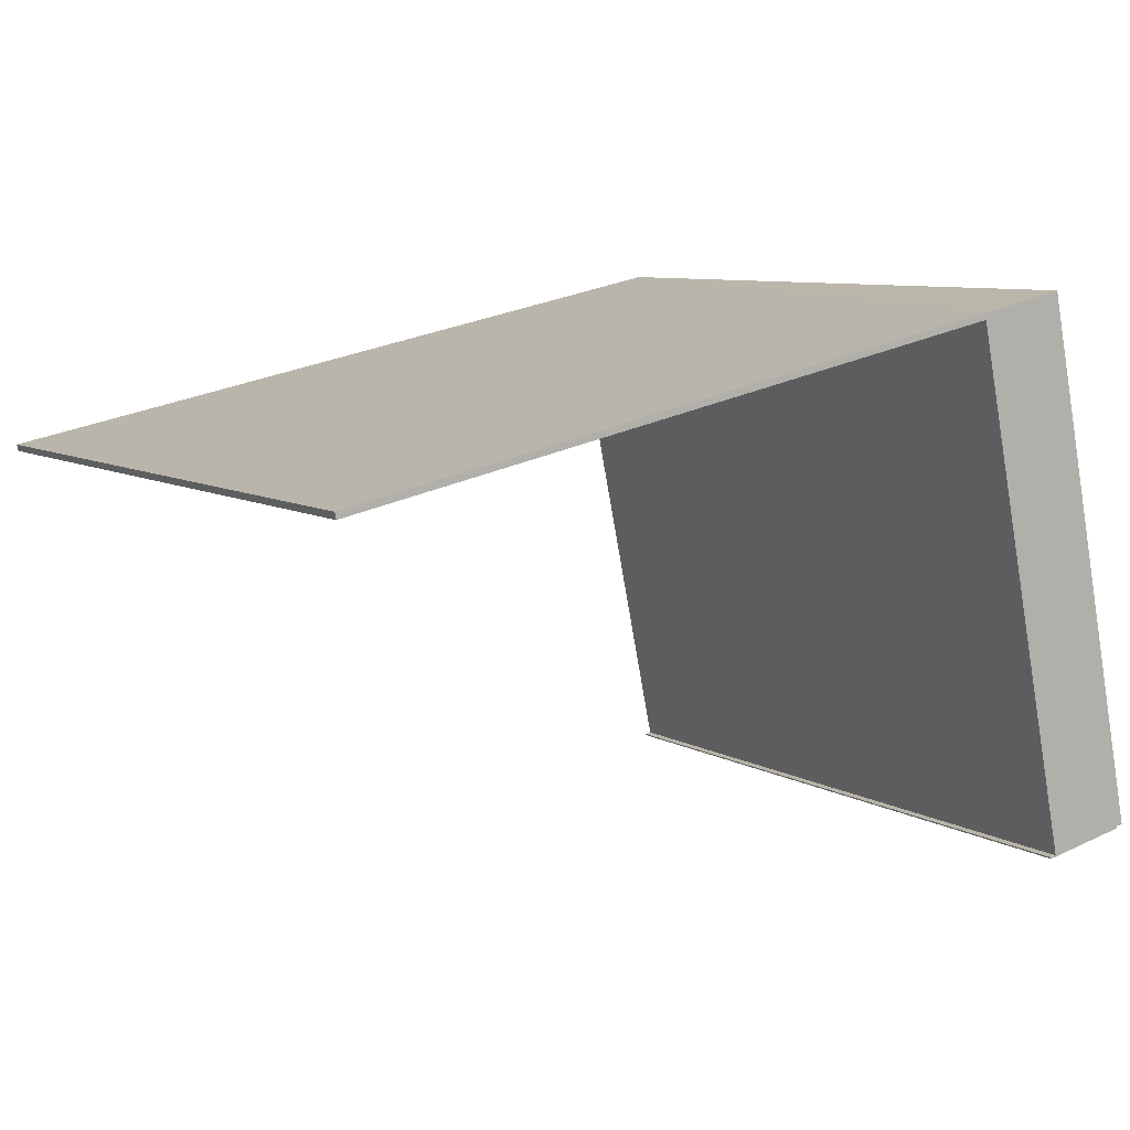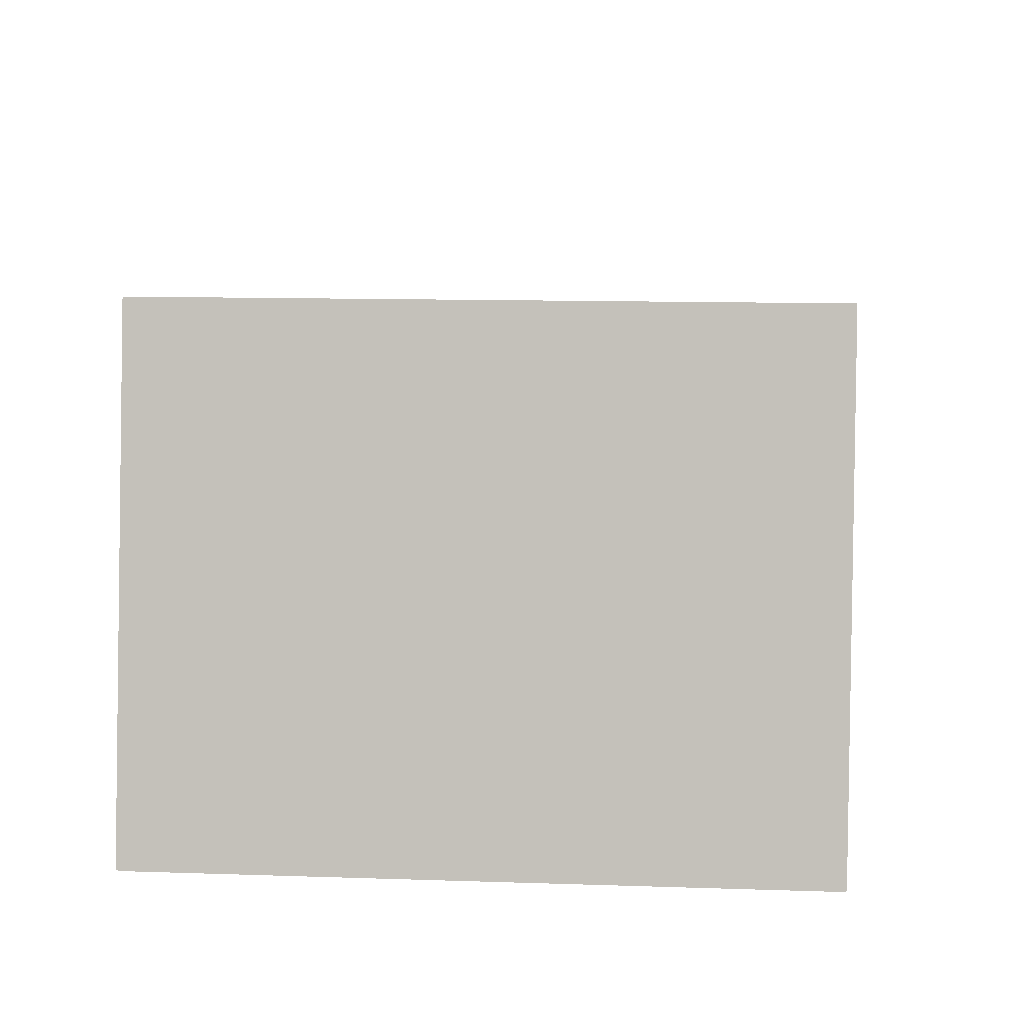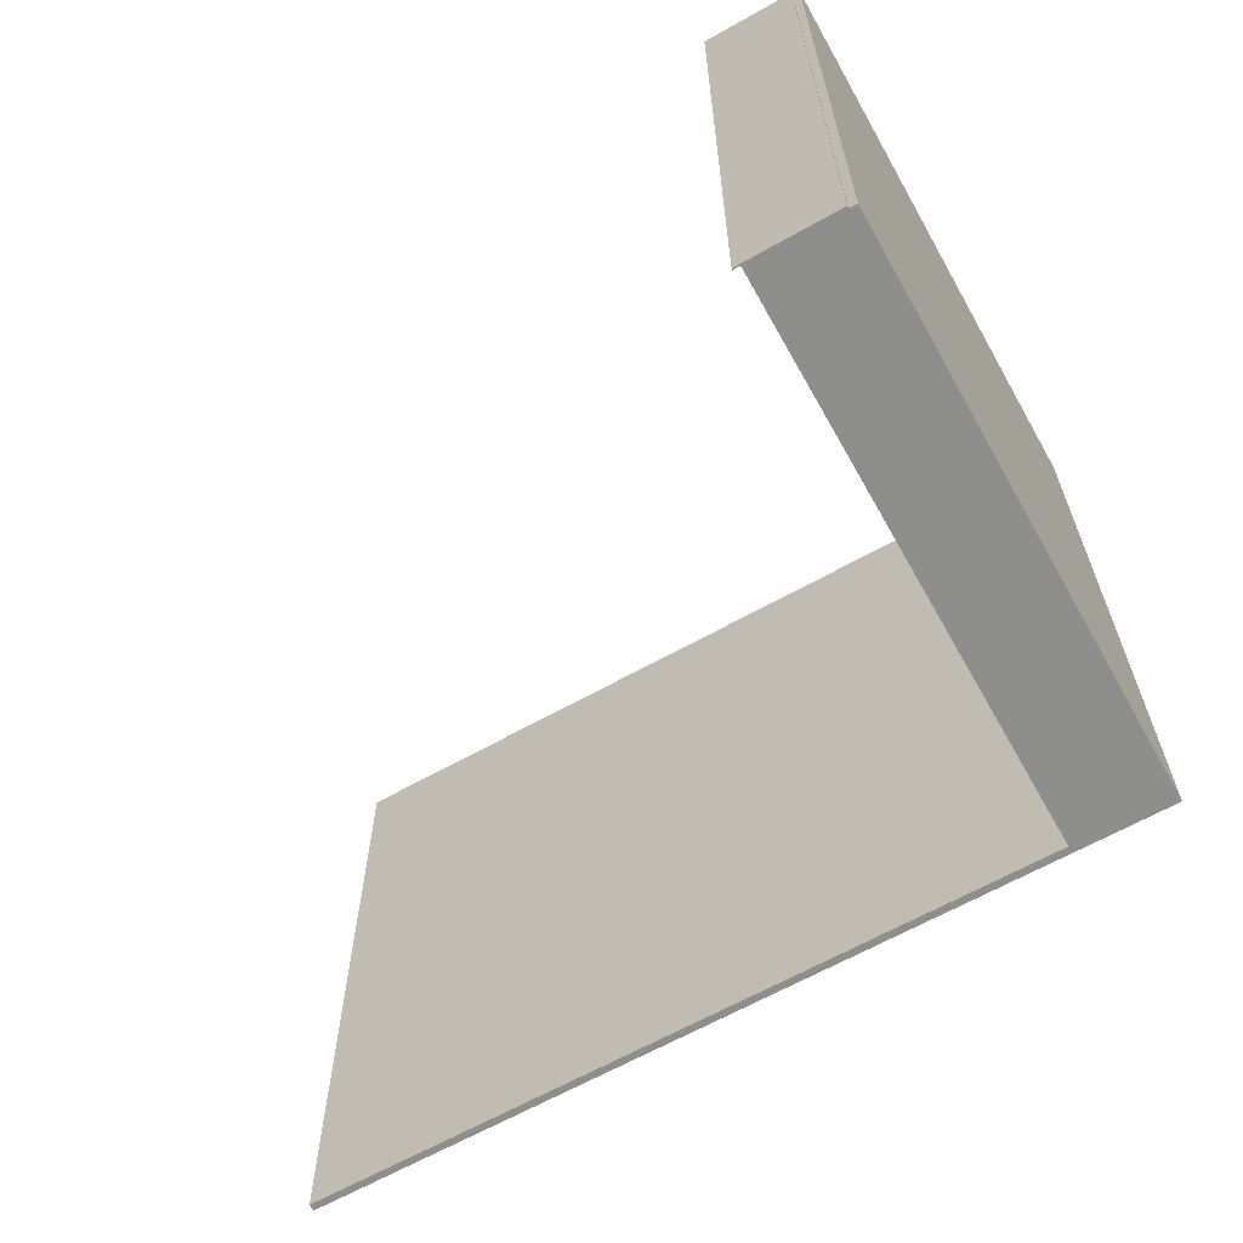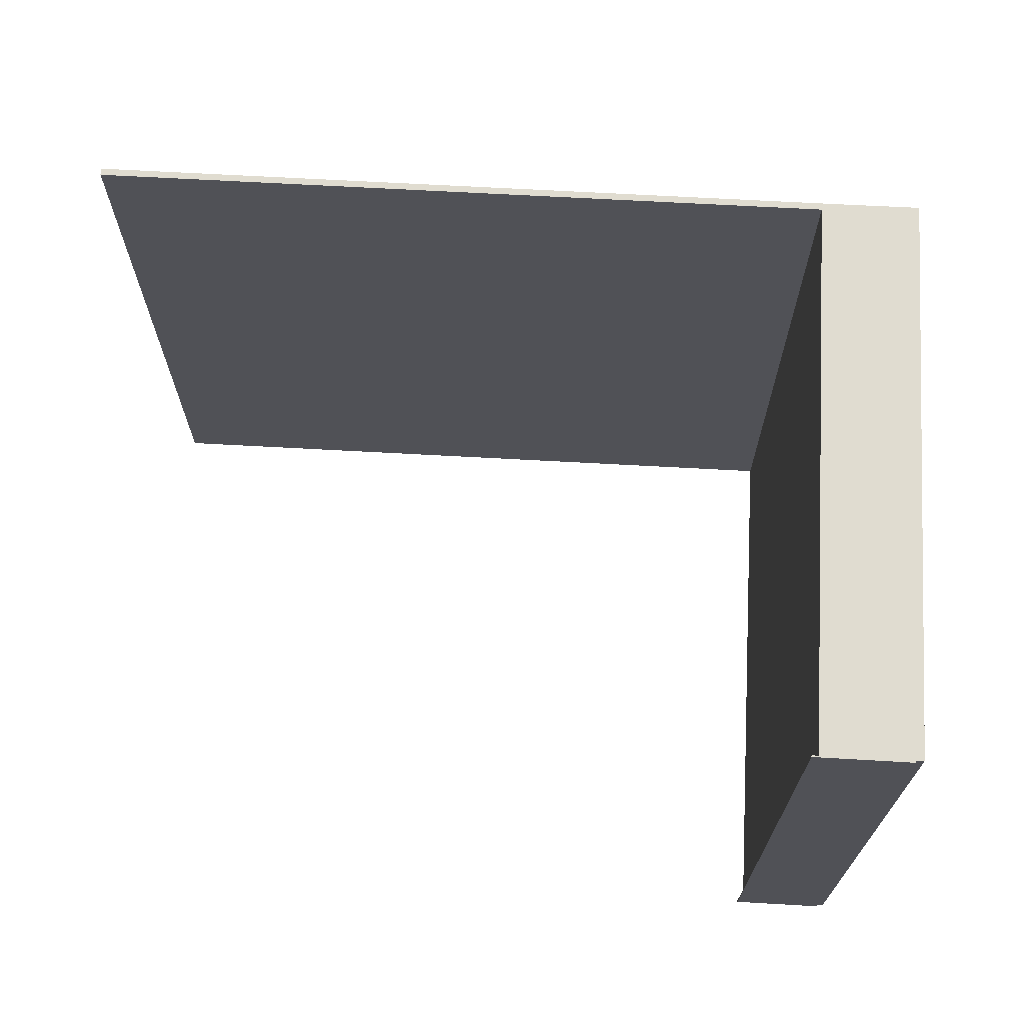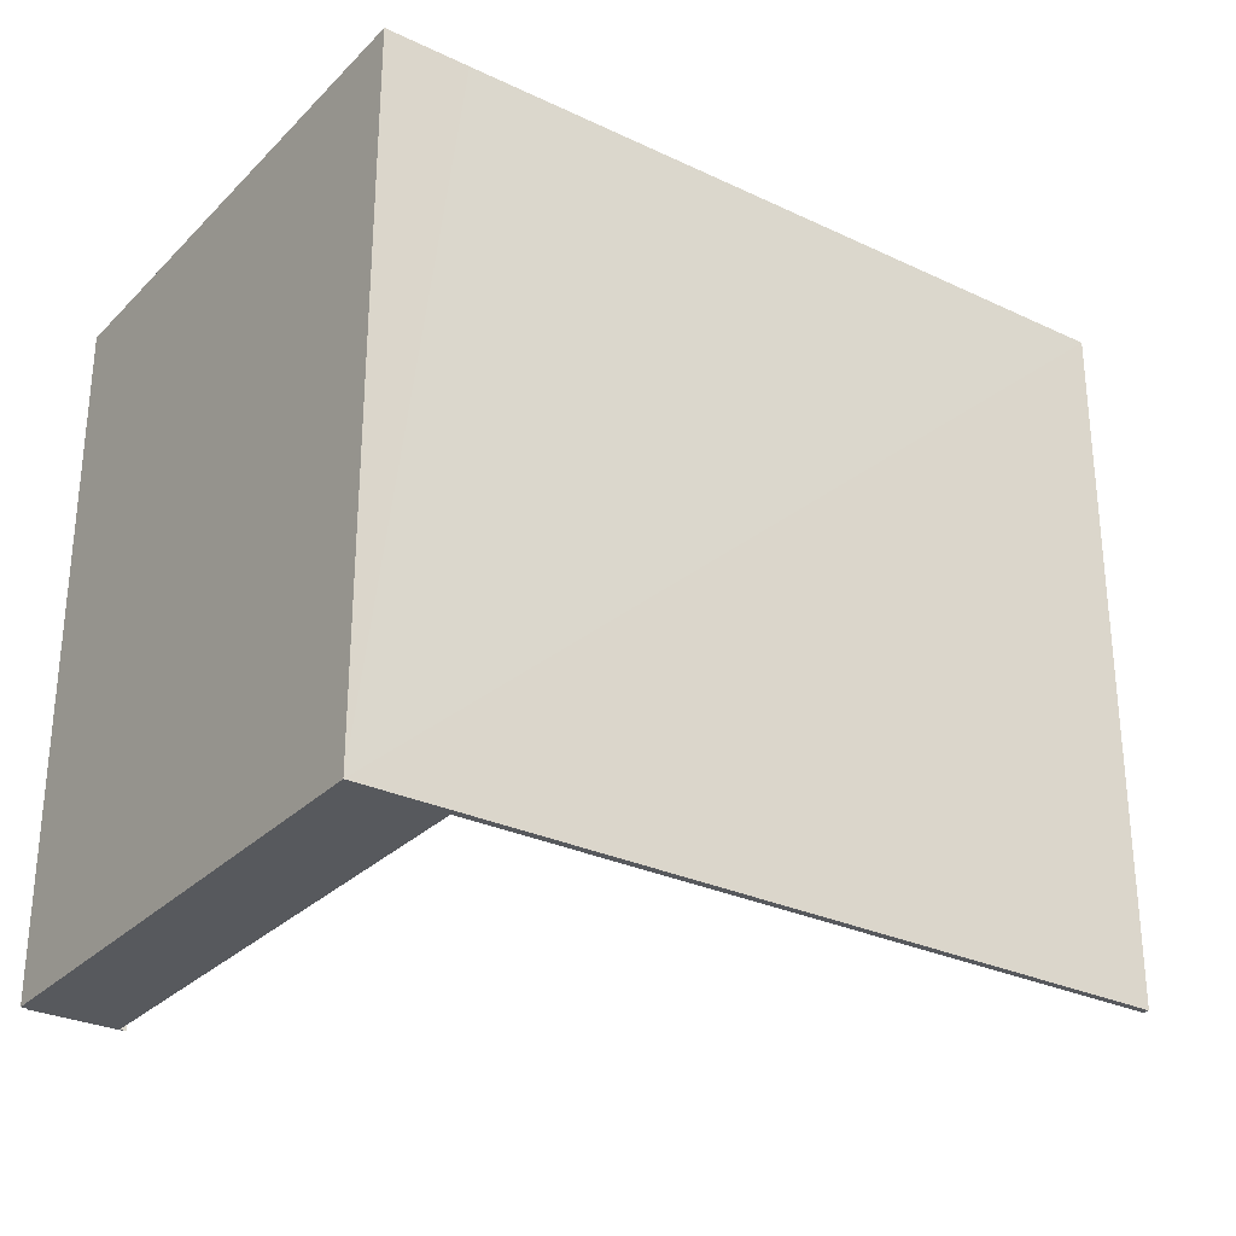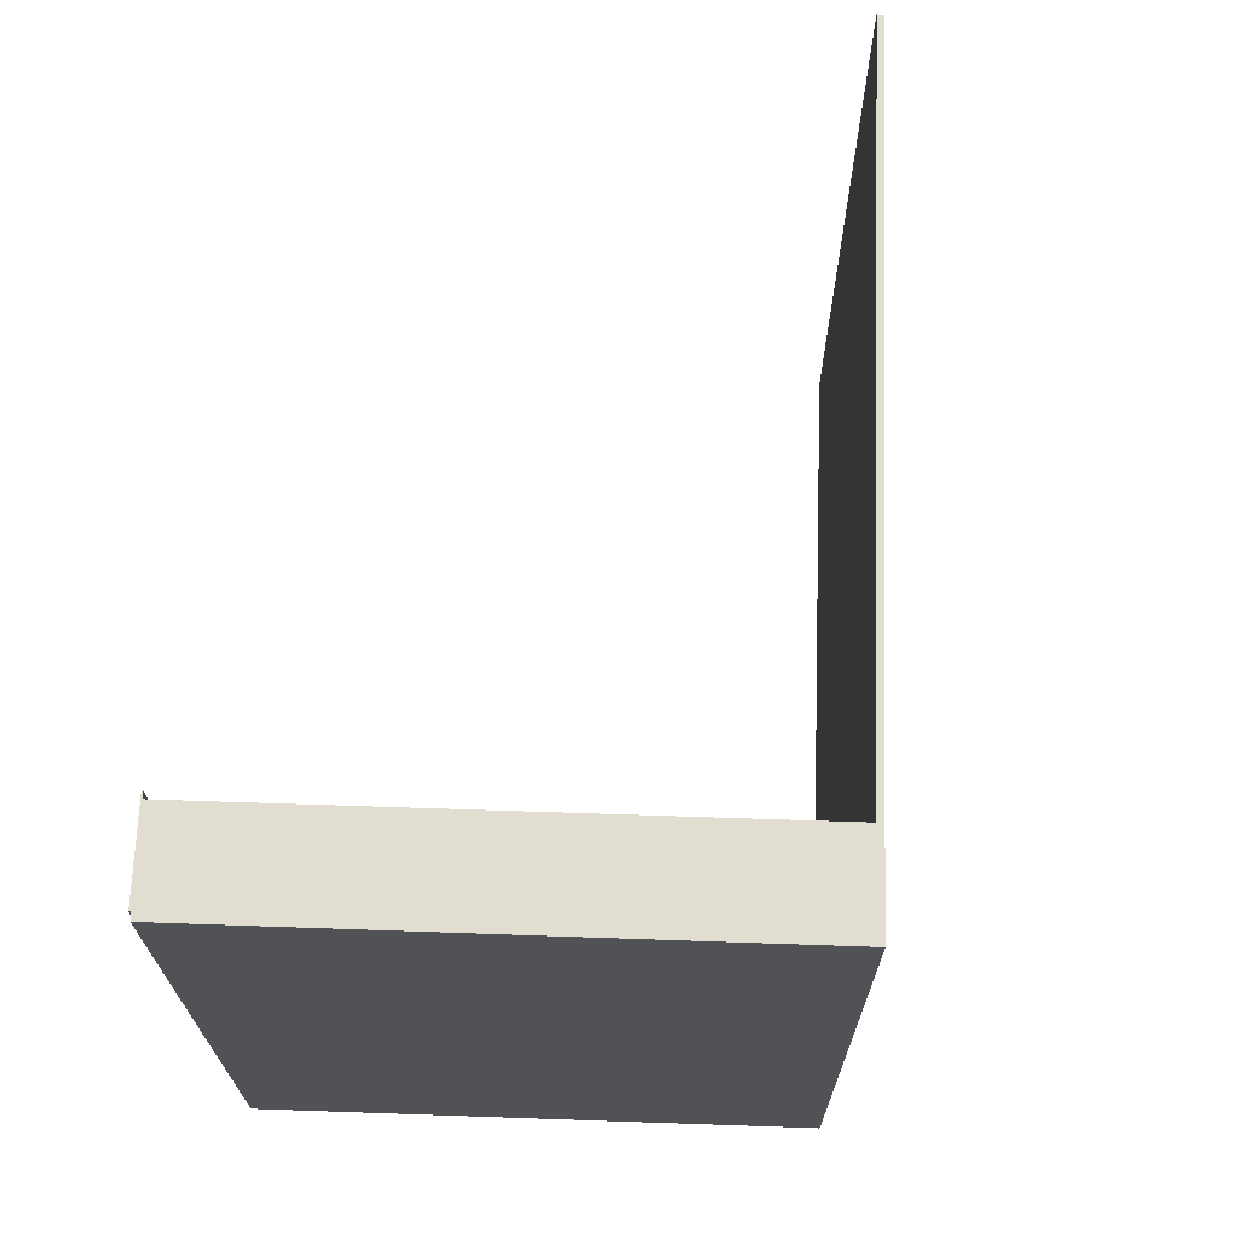
<metadata>
{"format":"obj","ext":"obj","renderer":"f3d","projection":"perspective","resolution":1024,"background":"white","views":[{"elev":8.1,"azim":146.7,"up":"+Z"},{"elev":12.7,"azim":-85.7,"up":"+Z"},{"elev":-64.9,"azim":-138.9,"up":"+Y"},{"elev":69.7,"azim":-165.2,"up":"+Y"},{"elev":-29.1,"azim":-23.4,"up":"+Y"},{"elev":68.7,"azim":-76.3,"up":"+Y"}]}
</metadata>
<code>
v  2.515 17.91 -0.567
v  2.356 17.91 -0.497
v  2.522 17.91 -0.528
v  0.18 17.91 -0.092
v  0.191 17.91 -0.039
v  22.91 17.91 9.523
v  5.002 17.91 13.4
v  22.95 17.91 9.694
v  22.65 17.91 9.578
v  5.213 17.91 13.19
v  2.873 17.91 13.85
v  2.838 17.91 13.69
v  0 17.91 1.097e-15
v  22.91 -5.831e-16 9.523
v  5.213 -8.073e-16 13.19
v  22.65 -5.865e-16 9.578
v  2.515 3.472e-17 -0.567
v  0.18 5.633e-18 -0.092
v  0.191 2.388e-18 -0.039
v  0 0 0
v  2.356 3.043e-17 -0.497
v  2.522 3.233e-17 -0.528
v  22.95 -5.936e-16 9.694
v  2.873 -8.483e-16 13.85
v  5.002 -8.208e-16 13.4
v  2.838 -8.38e-16 13.69
g defaultobject
f 1 2 3
f 2 1 4
f 2 4 5
f 6 7 8
f 7 6 9
f 7 9 10
f 7 10 2
f 7 2 11
f 11 2 12
f 12 2 5
f 12 5 13
f 14 9 6
f 9 14 10
f 10 14 15
f 15 14 16
f 17 4 1
f 4 17 18
f 19 13 5
f 13 19 20
f 15 2 10
f 2 15 21
f 22 1 3
f 1 22 17
f 23 6 8
f 6 23 14
f 21 3 2
f 3 21 22
f 24 7 11
f 7 24 8
f 8 24 23
f 23 24 25
f 18 5 4
f 5 18 19
f 20 12 13
f 12 20 11
f 11 20 24
f 24 20 26
f 17 19 18
f 19 17 21
f 21 17 22
f 19 26 20
f 26 19 21
f 26 21 15
f 26 15 24
f 24 15 25
f 25 15 23
f 23 15 16
f 23 16 14

</code>
